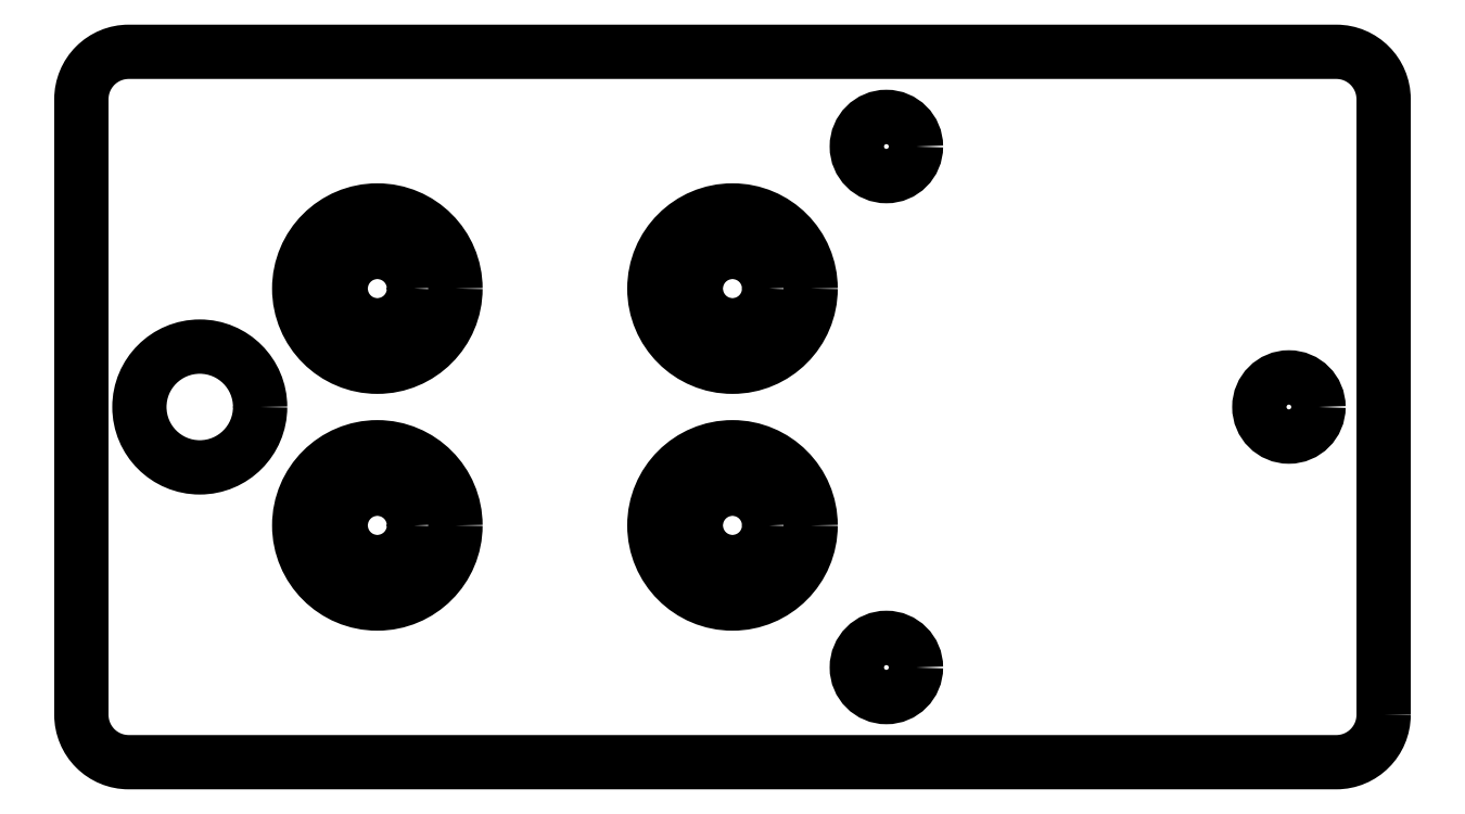
<metadata>
{"format":"dxf","ext":"dxf","renderer":"ezdxf+matplotlib","layout":"modelspace","background":"white","min_lineweight":24,"dpi":150}
</metadata>
<code>
0
SECTION
2
ENTITIES
0
CIRCLE
8
0
10
12.5
20
-20
30
0
40
3.3
210
0
220
0
230
1
0
CIRCLE
8
0
10
27.5
20
-10
30
0
40
3.3
210
0
220
0
230
1
0
LWPOLYLINE
8
0
90
8
70
1
43
0
10
55
20
-28
42
-0.4142
10
53
20
-30
10
2
20
-30
42
-0.4142
10
0
20
-28
10
1.665e-15
20
-2
42
-0.4142
10
2
20
0
10
53
20
3.053e-15
42
-0.4142
10
55
20
-2
0
CIRCLE
8
0
10
34
20
-26
30
0
40
1.25
210
0
220
-0
230
1
0
CIRCLE
8
0
10
51
20
-15
30
0
40
1.25
210
0
220
-0
230
1
0
CIRCLE
8
0
10
5
20
-15
30
0
40
2.55
210
0
220
-0
230
1
0
CIRCLE
8
0
10
34
20
-4
30
0
40
1.25
210
0
220
-0
230
1
0
CIRCLE
8
0
10
27.5
20
-20
30
0
40
3.3
210
0
220
0
230
1
0
CIRCLE
8
0
10
12.5
20
-10
30
0
40
3.3
210
0
220
0
230
1
0
CIRCLE
8
0
10
27.5
20
-20
30
0
40
1.55
210
0
220
-0
230
1
0
CIRCLE
8
0
10
12.5
20
-20
30
0
40
1.55
210
0
220
-0
230
1
0
CIRCLE
8
0
10
12.5
20
-10
30
0
40
1.55
210
0
220
-0
230
1
0
CIRCLE
8
0
10
27.5
20
-10
30
0
40
1.55
210
0
220
-0
230
1
0
ENDSEC
0
EOF

</code>
